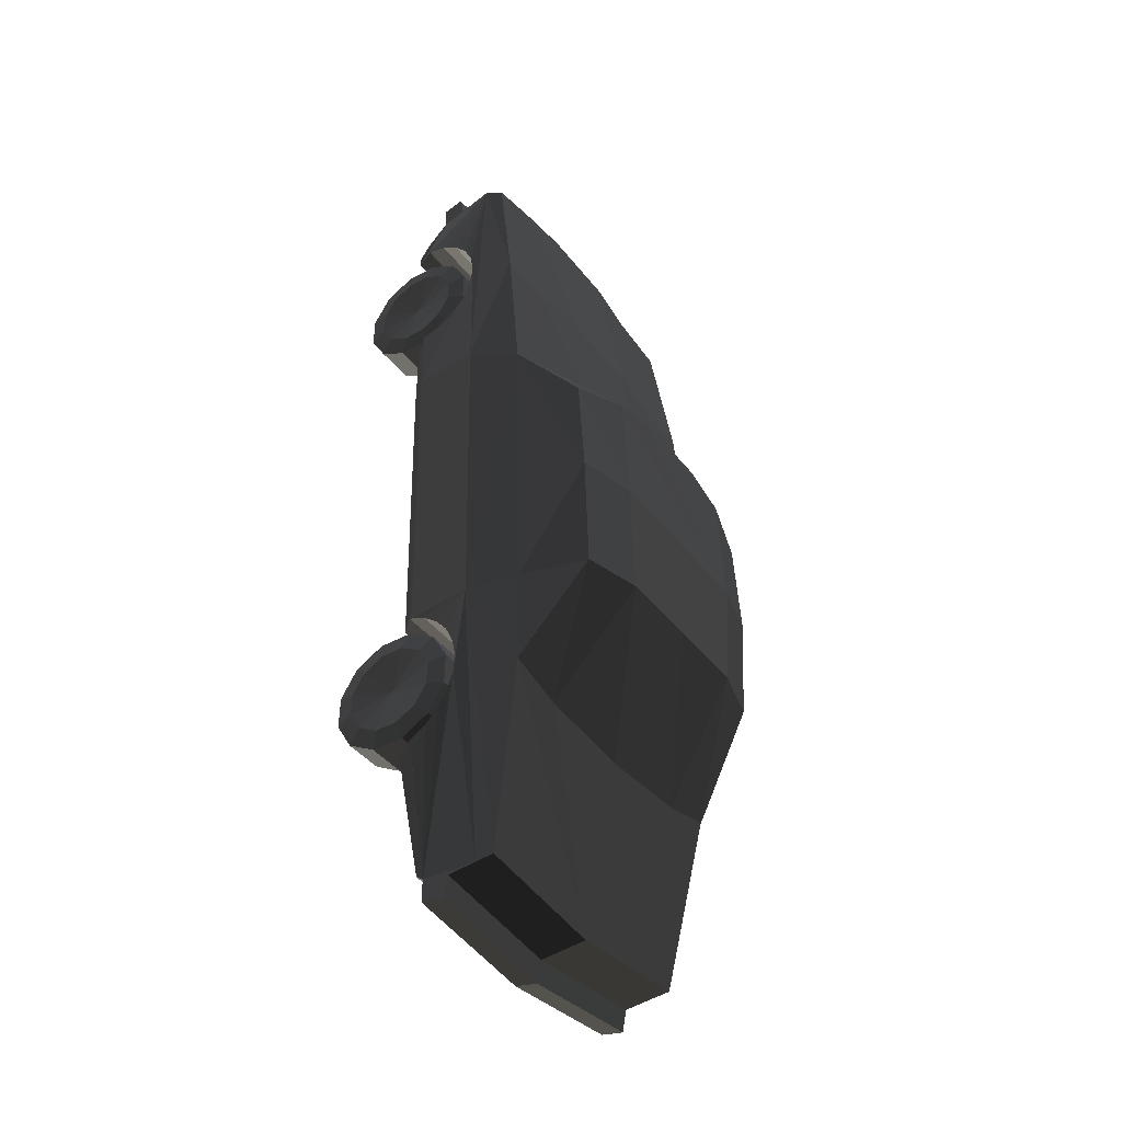
<metadata>
{"format":"obj","ext":"obj","renderer":"f3d","projection":"perspective","resolution":1024,"background":"white","views":[{"elev":-42.0,"azim":-55.5,"up":"+Y"}]}
</metadata>
<code>
v -109.4 230.2 -84.66
v -82.04 230.4 -84.71
v -109.2 211.5 -96.21
v -81.67 189.9 -96.65
v -81.88 211.7 -96.26
v -109 189.7 -96.6
v -109.4 240.4 -42.61
v -82.04 240.6 -42.66
v -109.4 240.8 -65.04
v -82.04 230.4 -84.71
v -82.1 241 -65.09
v -109.4 230.2 -84.66
v -81.29 159.5 -66.55
v -108.6 159.3 -66.5
v -81.45 170.8 -85.78
v -109 189.7 -96.6
v -108.8 170.6 -85.73
v -81.67 189.9 -96.65
v -108.6 159.3 -66.5
v -81.29 159.5 -66.55
v -108.6 159 -44.07
v -81.29 169.7 -24.51
v -81.24 159.2 -44.12
v -108.6 169.5 -24.46
v -108.6 169.5 -24.46
v -81.29 169.7 -24.51
v -108.8 188.3 -12.9
v -81.67 210.3 -12.56
v -81.45 188.5 -12.95
v -109 210.1 -12.51
v -109 210.1 -12.51
v -81.67 210.3 -12.56
v -109.2 229.2 -23.38
v -82.04 240.6 -42.66
v -81.88 229.4 -23.43
v -109.4 240.4 -42.61
v -111.8 220.8 -32.29
v -111.9 228.8 -46.03
v -111.6 207.1 -24.53
v -108 199.9 -54.57
v -111.8 220.8 -32.29
v -111.6 207.1 -24.53
v -111.3 170.6 -47.07
v -111.3 170.9 -63.09
v -111.4 178.9 -76.82
v -111.6 192.6 -84.59
v -111.8 208.2 -84.31
v -111.9 229.1 -62.05
v -108 199.9 -54.57
v -111.9 221.5 -76.06
v -109.4 240.4 -42.62
v -111.9 228.8 -46.03
v -109.2 229.2 -23.39
v -111.8 220.8 -32.29
v -109 210.1 -12.52
v -111.6 207.1 -24.53
v -108.8 188.3 -12.91
v -111.4 191.6 -24.81
v -108.6 169.5 -24.46
v -111.3 178.2 -33.06
v -108.6 159 -44.08
v -111.3 170.6 -47.07
v -108.6 159.3 -66.51
v -111.3 170.9 -63.09
v -108.8 170.6 -85.74
v -111.4 178.9 -76.82
v -109 189.7 -96.61
v -111.6 192.6 -84.59
v -109.2 211.5 -96.22
v -111.8 208.2 -84.31
v -109.4 230.2 -84.66
v -111.9 221.5 -76.06
v -109.4 240.8 -65.05
v -111.9 229.1 -62.05
v -83.77 200.1 -54.61
v -81.88 229.4 -23.44
v -82.04 240.6 -42.67
v -81.88 229.4 -23.44
v -81.67 210.3 -12.57
v -81.45 188.5 -12.96
v -81.29 169.7 -24.51
v -81.24 159.1 -44.13
v -81.29 159.5 -66.56
v -81.45 170.8 -85.79
v -81.67 189.9 -96.66
v -81.88 211.7 -96.27
v -82.04 230.4 -84.72
v -82.1 241 -65.1
v -83.77 200.1 -54.61
v -82.04 240.6 -42.67
v 81.23 168.7 -84.39
v 108.4 187.6 -95.89
v 80.85 209.2 -96.33
v 81.07 187.4 -95.94
v 108.2 209.4 -96.28
v 108.6 158.6 -42.29
v 81.23 158.4 -42.34
v 108.6 158.3 -64.72
v 81.23 168.7 -84.39
v 81.28 158.1 -64.77
v 108.6 168.8 -84.34
v 80.48 239.5 -66.23
v 107.8 239.7 -66.18
v 80.64 228.3 -85.46
v 108.2 209.4 -96.28
v 108 228.5 -85.41
v 80.85 209.2 -96.33
v 107.8 239.7 -66.18
v 80.48 239.5 -66.23
v 107.8 240.1 -43.75
v 80.48 229.3 -24.19
v 80.42 239.9 -43.8
v 107.8 229.5 -24.14
v 107.8 229.5 -24.14
v 80.48 229.3 -24.19
v 108 210.8 -12.58
v 80.85 188.8 -12.24
v 80.64 210.6 -12.63
v 108.2 189 -12.19
v 108.2 189 -12.19
v 80.85 188.8 -12.24
v 108.4 169.9 -23.06
v 81.23 158.4 -42.34
v 81.07 169.7 -23.11
v 108.6 158.6 -42.29
v 110.9 178.3 -31.97
v 111.1 170.3 -45.71
v 110.8 191.9 -24.21
v 107.1 199.2 -54.25
v 110.9 178.3 -31.97
v 110.8 191.9 -24.21
v 110.6 207.5 -24.49
v 110.5 220.9 -32.74
v 110.5 228.4 -46.75
v 110.5 228.2 -62.77
v 110.6 220.1 -76.5
v 110.8 206.5 -84.27
v 110.9 190.9 -83.99
v 111.1 170 -61.73
v 107.1 199.2 -54.25
v 111.1 177.5 -75.74
v 108.6 158.6 -42.3
v 111 170.3 -45.71
v 108.4 169.9 -23.07
v 110.9 178.3 -31.97
v 108.2 189 -12.2
v 110.8 191.9 -24.21
v 108 210.8 -12.59
v 110.6 207.5 -24.49
v 107.8 229.5 -24.14
v 110.5 220.9 -32.74
v 107.8 240.1 -43.76
v 110.5 228.4 -46.75
v 107.8 239.7 -66.19
v 110.5 228.2 -62.77
v 108 228.5 -85.42
v 110.6 220.1 -76.5
v 108.2 209.4 -96.29
v 110.8 206.5 -84.27
v 108.4 187.6 -95.9
v 110.9 190.9 -83.99
v 108.6 168.9 -84.34
v 111 177.5 -75.74
v 108.6 158.3 -64.73
v 111.1 170 -61.73
v 82.95 199 -54.29
v 81.07 169.7 -23.12
v 81.23 158.5 -42.35
v 81.07 169.7 -23.12
v 80.85 188.8 -12.25
v 80.64 210.6 -12.64
v 80.48 229.3 -24.19
v 80.42 239.9 -43.81
v 80.48 239.5 -66.24
v 80.64 228.3 -85.47
v 80.85 209.2 -96.34
v 81.07 187.4 -95.95
v 81.23 168.7 -84.4
v 81.28 158.1 -64.78
v 82.95 199 -54.29
v 81.23 158.5 -42.35
v -108.5 -131.6 -84.75
v -81.17 -131.4 -84.8
v -108.4 -150.3 -96.3
v -80.8 -171.9 -96.74
v -81.01 -150.1 -96.35
v -108.1 -172.1 -96.69
v -108.5 -121.4 -42.7
v -81.17 -121.2 -42.75
v -108.6 -121 -65.13
v -81.17 -131.4 -84.8
v -81.23 -120.8 -65.18
v -108.5 -131.6 -84.75
v -80.42 -202.3 -66.64
v -107.8 -202.5 -66.59
v -80.58 -191 -85.87
v -108.1 -172.1 -96.69
v -107.9 -191.2 -85.82
v -80.8 -171.9 -96.74
v -107.8 -202.5 -66.59
v -80.42 -202.3 -66.64
v -107.7 -202.9 -44.16
v -80.42 -192.1 -24.6
v -80.36 -202.7 -44.21
v -107.8 -192.3 -24.55
v -107.8 -192.3 -24.55
v -80.42 -192.1 -24.6
v -107.9 -173.6 -12.99
v -80.8 -151.5 -12.65
v -80.58 -173.4 -13.04
v -108.1 -151.7 -12.6
v -108.1 -151.7 -12.6
v -80.8 -151.5 -12.65
v -108.3 -132.6 -23.47
v -81.17 -121.2 -42.75
v -81.01 -132.4 -23.52
v -108.5 -121.4 -42.7
v -110.9 -141 -32.39
v -111 -133 -46.12
v -110.7 -154.7 -24.62
v -107.1 -161.9 -54.66
v -110.9 -141 -32.39
v -110.7 -154.7 -24.62
v -110.6 -170.3 -24.9
v -110.5 -183.6 -33.15
v -110.4 -191.2 -47.16
v -110.5 -190.9 -63.18
v -110.6 -182.9 -76.92
v -110.7 -169.2 -84.68
v -110.9 -153.6 -84.4
v -111 -132.7 -62.14
v -107.1 -161.9 -54.66
v -111 -140.3 -76.15
v -108.5 -121.4 -42.71
v -111 -133 -46.12
v -108.4 -132.6 -23.48
v -110.9 -141 -32.39
v -108.1 -151.7 -12.61
v -110.7 -154.7 -24.62
v -107.9 -173.6 -13
v -110.6 -170.3 -24.9
v -107.8 -192.3 -24.55
v -110.5 -183.6 -33.15
v -107.7 -202.9 -44.17
v -110.4 -191.2 -47.16
v -107.8 -202.5 -66.6
v -110.5 -190.9 -63.18
v -107.9 -191.2 -85.83
v -110.6 -182.9 -76.92
v -108.1 -172.1 -96.7
v -110.7 -169.2 -84.68
v -108.4 -150.3 -96.31
v -110.9 -153.6 -84.4
v -108.5 -131.6 -84.76
v -111 -140.3 -76.15
v -108.6 -121 -65.14
v -111 -132.7 -62.14
v -82.9 -161.7 -54.7
v -81.01 -132.4 -23.53
v -81.17 -121.2 -42.76
v -81.01 -132.4 -23.53
v -80.8 -151.5 -12.66
v -80.58 -173.4 -13.05
v -80.42 -192.1 -24.61
v -80.36 -202.7 -44.22
v -80.42 -202.3 -66.65
v -80.58 -191 -85.88
v -80.8 -171.9 -96.75
v -81.01 -150.1 -96.36
v -81.17 -131.4 -84.81
v -81.23 -120.8 -65.19
v -82.9 -161.7 -54.7
v -81.17 -121.2 -42.76
v 108.6 -193 -84.43
v 81.23 -193.2 -84.48
v 108.4 -174.2 -95.98
v 80.85 -152.6 -96.42
v 81.07 -174.4 -96.03
v 108.2 -152.4 -96.37
v 108.6 -203.2 -42.38
v 81.23 -203.4 -42.43
v 108.6 -203.5 -64.81
v 81.23 -193.2 -84.48
v 81.28 -203.7 -64.86
v 108.6 -193 -84.43
v 80.48 -122.3 -66.32
v 107.8 -122.1 -66.27
v 80.64 -133.5 -85.55
v 108.2 -152.4 -96.37
v 108 -133.3 -85.5
v 80.85 -152.6 -96.42
v 107.8 -122.1 -66.27
v 80.48 -122.3 -66.32
v 107.8 -121.7 -43.84
v 80.48 -132.5 -24.28
v 80.42 -121.9 -43.89
v 107.8 -132.3 -24.23
v 107.8 -132.3 -24.23
v 80.48 -132.5 -24.28
v 108 -151 -12.67
v 80.85 -173 -12.33
v 80.64 -151.2 -12.72
v 108.2 -172.8 -12.28
v 108.2 -172.8 -12.28
v 80.85 -173 -12.33
v 108.4 -191.9 -23.15
v 81.23 -203.4 -42.43
v 81.07 -192.1 -23.2
v 108.6 -203.2 -42.38
v 110.9 -183.5 -32.07
v 111.1 -191.6 -45.8
v 110.8 -169.9 -24.3
v 107.1 -162.6 -54.34
v 110.9 -183.5 -32.07
v 110.8 -169.9 -24.3
v 110.6 -154.3 -24.58
v 110.5 -140.9 -32.83
v 110.5 -133.4 -46.84
v 110.5 -133.6 -62.86
v 110.6 -141.7 -76.59
v 110.8 -155.3 -84.36
v 110.9 -170.9 -84.08
v 111.1 -191.8 -61.82
v 107.1 -162.6 -54.34
v 111.1 -184.3 -75.83
v 108.6 -203.2 -42.39
v 111 -191.6 -45.8
v 108.4 -191.9 -23.16
v 110.9 -183.5 -32.07
v 108.2 -172.8 -12.29
v 110.8 -169.9 -24.3
v 108 -151 -12.68
v 110.6 -154.3 -24.58
v 107.8 -132.3 -24.23
v 110.5 -140.9 -32.83
v 107.8 -121.7 -43.85
v 110.5 -133.4 -46.84
v 107.8 -122.1 -66.28
v 110.5 -133.6 -62.86
v 108 -133.3 -85.51
v 110.6 -141.7 -76.59
v 108.2 -152.4 -96.38
v 110.8 -155.3 -84.36
v 108.4 -174.2 -95.99
v 110.9 -170.9 -84.08
v 108.6 -193 -84.44
v 111 -184.3 -75.83
v 108.6 -203.5 -64.82
v 111.1 -191.8 -61.82
v 82.95 -162.8 -54.38
v 81.07 -192.1 -23.21
v 81.23 -203.4 -42.44
v 81.07 -192.1 -23.21
v 80.85 -173 -12.34
v 80.64 -151.2 -12.73
v 80.48 -132.5 -24.29
v 80.42 -121.9 -43.9
v 80.48 -122.3 -66.33
v 80.64 -133.5 -85.56
v 80.85 -152.6 -96.43
v 81.07 -174.4 -96.04
v 81.23 -193.2 -84.49
v 81.28 -203.7 -64.87
v 82.95 -162.8 -54.38
v 81.23 -203.4 -42.44
v 119.4 104.3 5.049
v -67.35 -187.3 40.8
v -99.61 39.42 82.61
v -61.53 49.38 92.57
v -29.27 59.34 92.57
v 29.27 59.34 92.57
v 29.09 326.9 -36.21
v -105.4 310.1 -22.56
v 29.09 330 -22.56
v -105.4 295.2 -19.15
v -61.51 305.2 -19.15
v -29.25 330 -22.56
v -29.25 326.9 -36.21
v -61.51 320 -22.56
v 29.09 317.2 5.049
v -29.25 315.1 -19.15
v 29.09 315.1 -19.15
v -29.25 317.2 5.049
v -119.4 104.3 5.049
v 117.1 104.3 -41.09
v -105.4 -177.3 40.8
v -111.3 -158.8 -2.93
v -111.3 -171.7 -3.675
v -111.3 -184.1 -7.531
v -111.3 -195.1 -14.27
v -111.3 -204.2 -23.48
v 117.1 151.4 -39.97
v 117.1 151.4 -41.09
v -117.1 151.4 -39.97
v 111.3 104.3 -53.87
v -105.4 151.3 -53.87
v 111.3 151.3 -53.87
v -111.3 -116.4 -29.19
v -111.3 -124.2 -18.87
v -111.3 -134.3 -10.76
v -111.3 -146 -5.34
v -29.27 114.2 45.13
v 29.27 306.8 17.5
v -29.27 193.5 36.56
v -29.27 306.8 17.5
v 29.27 114.2 45.13
v 29.27 193.5 36.56
v -73.18 193.5 31.58
v -111.3 89.35 40.14
v -111.3 193.5 31.58
v -73.18 104.3 40.14
v 105.4 291.9 17.5
v 73.18 193.5 31.58
v 61.53 296.9 17.5
v 111.3 193.5 31.58
v -61.53 301.8 17.5
v -108.3 297.2 5.049
v -61.51 307.2 5.048
v -105.4 291.9 17.5
v -117.1 173.5 -5.886
v 117.1 173.5 -5.886
v 117.1 163 -14.97
v -117.1 155.4 -26.64
v 117.1 155.4 -26.64
v -117.1 163 -14.97
v -117.1 213.7 -0.1272
v 117.1 213.7 -0.1272
v 117.1 186.1 -0.1272
v -117.1 199.9 1.845
v -117.1 186.1 -0.1272
v 117.1 199.9 1.845
v 117.1 244.4 -26.64
v -117.1 244.4 -26.64
v 117.1 226.3 -5.886
v -117.1 236.9 -14.97
v -117.1 226.3 -5.886
v 117.1 236.9 -14.97
v -111.3 254.4 -53.87
v 111.3 254.4 -53.87
v 111.3 248.5 -53.87
v -111.3 248.5 -53.87
v 61.53 -33.01 96.75
v 99.61 -33.01 86.79
v 111.3 94.33 40.14
v 61.53 49.38 92.57
v 73.18 104.3 40.14
v 99.61 39.42 82.61
v -105.4 275.4 -51.13
v 108.3 297.2 5.049
v 61.53 307.2 5.048
v 61.53 305.2 -19.15
v 105.4 295.2 -19.15
v 105.4 310.1 -22.56
v 61.44 316.9 -36.21
v 105.4 306.9 -36.21
v 61.53 320 -22.56
v -105.4 306.9 -36.21
v -61.51 316.9 -36.21
v 0 -326.9 -32.93
v -93.78 -317 -32.93
v -93.78 -320 -17.35
v 0 -330 -17.35
v -61.53 -33.01 96.75
v -99.61 -33.01 86.79
v 0 -303 -42.52
v -105.4 -214.5 -47.04
v -87.95 -293 -42.52
v 111.3 -111.3 -41.09
v 111.3 -116.4 -29.19
v 111.3 -124.2 -18.87
v 111.3 -134.3 -10.76
v 111.3 -146 -5.34
v 111.3 -158.8 -2.93
v 111.3 -204.2 -23.48
v 111.3 -195.1 -14.27
v 111.3 -184.1 -7.531
v 111.3 -171.7 -3.675
v 93.78 -303.5 5.049
v 93.78 -320 -17.35
v 93.78 -305.1 -14.4
v 93.78 -317 -32.93
v 105.4 275.4 -51.13
v -61.51 285.4 -51.13
v -29.25 295.4 -51.13
v -105.4 104.3 -53.87
v -117.1 104.3 -39.97
v 105.4 -214.5 -47.04
v 87.95 -298 -42.52
v -93.78 -302.5 17.87
v -93.78 -303.5 5.049
v 0 -315 -14.4
v -93.78 -305.1 -14.4
v 0 -312.5 17.87
v 0 -192.2 40.8
v 93.78 -302.5 17.87
v 61.44 285.4 -51.13
v 29.09 295.4 -51.13
v 105.4 -174.2 42.76
v 67.35 -187.3 40.8
v 105.4 -177.3 40.8
v 105.4 290.4 -36.21
v 61.44 300.4 -36.21
v 29.09 310.4 -36.21
v -29.25 310.4 -36.21
v 117.1 248.4 -39.97
v -105.4 290.4 -36.21
v -117.1 248.4 -39.97
v -61.51 300.4 -36.21
v 93.78 -301.4 -32.93
v 0 -311.4 -32.93
v -111.3 -210.8 -34.63
v -93.78 -301.4 -32.93
v 111.3 -210.8 -34.63
v -111.3 -111.7 -39.97
v -111.3 -111.3 -41.09
v -55.7 -111.4 95.4
v 0 -111.4 95.4
v 55.7 -111.4 95.4
v 93.78 -111.4 85.44
v -93.78 -111.4 85.44
v -105.4 -110.7 40.14
v 105.4 -110.7 42.13
v -113.6 -110.1 5.048
v 113.6 -110.1 5.048
v -111.3 -109.4 -39.97
v 105.4 -109.2 -53.87
v -99.61 -109.2 -53.87
v 111.3 -109.4 -41.09
g group0
g group1
g group2
f 527 528 526
f 528 527 525
f 528 525 524
f 524 525 523
f 524 523 522
f 522 523 521
f 522 521 520
f 522 520 519
f 519 520 518
f 518 520 517
f 517 520 516
f 515 525 514
f 525 515 527
f 512 513 511
f 513 512 510
f 513 510 509
f 507 508 506
f 508 507 505
f 508 505 504
f 504 505 503
f 503 505 502
f 502 505 501
f 518 500 499
f 500 518 519
f 500 519 498
f 497 502 503
f 502 497 496
f 494 495 493
f 495 494 499
f 495 499 500
f 492 493 491
f 493 492 490
f 493 490 489
f 513 488 509
f 488 513 487
f 527 486 525
f 486 527 485
f 497 504 484
f 504 497 503
f 484 508 483
f 508 484 504
f 496 501 502
f 501 496 482
f 480 481 479
f 481 480 509
f 509 480 478
f 509 478 477
f 477 478 524
f 509 477 476
f 509 476 475
f 509 475 474
f 509 474 513
f 477 524 473
f 473 524 472
f 472 524 471
f 471 524 470
f 470 524 469
f 469 524 468
f 468 524 528
f 467 487 466
f 487 467 465
f 487 465 488
f 464 516 520
f 516 464 463
f 465 509 488
f 509 465 510
f 492 462 461
f 462 492 491
f 460 462 459
f 462 460 461
f 459 509 510
f 509 459 481
f 506 458 457
f 458 506 508
f 455 456 454
f 456 455 453
f 456 452 451
f 452 456 453
f 452 450 451
f 450 452 449
f 448 508 506
f 508 448 483
f 446 447 445
f 447 446 444
f 445 443 442
f 443 445 447
f 441 505 440
f 505 441 507
f 441 439 438
f 439 441 440
f 438 483 448
f 483 438 439
f 483 439 484
f 484 439 497
f 497 439 496
f 496 439 482
f 436 437 435
f 437 436 434
f 433 437 432
f 437 433 435
f 507 432 505
f 432 507 433
f 430 431 429
f 431 430 428
f 429 427 426
f 427 429 431
f 426 434 436
f 434 426 427
f 424 425 423
f 425 424 422
f 425 421 420
f 421 425 422
f 420 428 430
f 428 420 421
f 418 419 417
f 419 418 416
f 414 415 413
f 415 414 412
f 410 411 409
f 411 410 408
f 407 446 406
f 446 407 413
f 405 407 404
f 407 405 403
f 416 404 408
f 404 416 405
f 404 406 402
f 406 404 407
f 401 471 400
f 471 401 472
f 400 470 399
f 470 400 471
f 398 470 469
f 470 398 399
f 515 469 468
f 469 515 514
f 469 514 398
f 527 468 526
f 468 527 515
f 485 397 396
f 397 485 527
f 397 527 526
f 397 526 395
f 397 394 396
f 394 397 393
f 394 393 392
f 392 423 394
f 423 392 424
f 487 511 466
f 511 487 513
f 513 391 511
f 391 513 474
f 474 390 391
f 390 474 475
f 390 476 389
f 476 390 475
f 389 477 388
f 477 389 476
f 388 473 387
f 473 388 477
f 387 472 401
f 472 387 473
f 386 521 520
f 385 526 528
f 526 385 395
f 523 409 521
f 409 523 384
f 519 522 498
f 443 522 519
f 522 443 444
f 444 443 447
f 382 383 381
f 383 382 380
f 378 379 458
f 379 378 377
f 403 413 407
f 413 403 414
f 413 444 446
f 444 413 415
f 419 408 410
f 408 419 416
f 408 402 411
f 402 408 404
f 449 414 450
f 414 449 412
f 451 380 382
f 380 451 450
f 450 403 380
f 403 450 414
f 380 405 383
f 405 380 403
f 381 418 376
f 418 381 383
f 383 416 418
f 416 383 405
f 376 417 375
f 417 376 418
f 374 451 382
f 451 374 456
f 377 382 381
f 382 377 374
f 373 376 375
f 376 373 379
f 379 381 376
f 381 379 377
f 458 373 457
f 373 458 379
f 372 377 378
f 377 372 374
f 454 374 372
f 374 454 456
f 406 445 371
f 445 406 446
f 402 371 370
f 371 402 406
f 411 370 369
f 370 411 402
f 409 369 368
f 369 409 411
f 442 519 518
f 519 442 443
f 369 442 463
f 442 369 370
f 442 370 371
f 442 371 445
f 368 463 464
f 463 368 369
f 463 517 516
f 517 463 442
f 517 442 518
f 516 494 367
f 494 516 517
f 386 493 489
f 493 386 367
f 493 367 494
f 491 478 480
f 478 491 493
f 478 493 495
f 491 479 462
f 479 491 480
f 459 479 481
f 479 459 462
f 520 367 386
f 367 520 516
f 384 410 409
f 410 384 417
f 410 417 419
f 501 440 505
f 440 501 439
f 439 501 482
f 523 489 490
f 489 523 386
f 386 523 521
f 517 499 494
f 499 517 518
f 366 528 524
f 528 366 385
f 485 394 486
f 394 485 396
f 385 397 395
f 397 385 393
f 521 464 520
f 464 521 409
f 464 409 368
f 528 526 468
f 467 511 512
f 511 467 466
f 441 506 507
f 506 441 438
f 506 438 448
f 452 455 501
f 455 452 453
f 431 366 449
f 366 431 428
f 366 428 421
f 366 421 385
f 385 421 422
f 385 422 424
f 385 424 392
f 385 392 393
f 431 449 427
f 427 449 434
f 434 449 437
f 437 449 432
f 432 449 505
f 505 449 501
f 501 449 452
f 444 449 366
f 449 444 415
f 449 415 412
f 444 524 522
f 524 444 366
f 495 524 478
f 524 495 500
f 524 500 498
f 524 498 522
f 420 384 486
f 384 420 430
f 384 430 429
f 384 429 417
f 420 486 425
f 425 486 423
f 423 486 394
f 417 429 426
f 417 426 436
f 417 436 435
f 417 435 433
f 417 433 507
f 417 507 506
f 417 506 375
f 457 375 506
f 375 457 373
f 525 384 523
f 384 525 486
f 460 492 461
f 492 460 512
f 492 512 490
f 490 512 388
f 490 388 523
f 388 512 389
f 389 512 390
f 390 512 391
f 391 512 511
f 523 388 387
f 523 387 401
f 523 401 400
f 523 400 399
f 523 399 398
f 523 398 514
f 523 514 525
f 467 510 465
f 510 467 512
f 460 510 512
f 510 460 459
f 503 454 372
f 454 503 502
f 504 372 378
f 372 504 503
f 502 455 454
f 455 502 501
f 508 378 458
f 378 508 504
f 364 365 363
f 363 362 364
f 362 361 364
f 361 360 364
f 360 359 364
f 359 358 364
f 358 357 364
f 357 356 364
f 356 355 364
f 355 354 364
f 354 353 364
f 351 352 350
f 348 349 347
f 348 347 346
f 346 347 345
f 346 345 344
f 344 345 343
f 344 343 342
f 342 343 341
f 342 341 340
f 340 341 339
f 340 339 338
f 338 339 337
f 338 337 336
f 336 337 335
f 336 335 334
f 334 335 333
f 334 333 332
f 332 333 331
f 332 331 330
f 330 331 329
f 330 329 328
f 328 329 327
f 328 327 326
f 326 327 349
f 326 349 348
f 324 325 323
f 324 322 325
f 324 321 322
f 324 320 321
f 324 319 320
f 324 318 319
f 324 317 318
f 324 316 317
f 324 315 316
f 313 314 312
f 324 311 310
f 324 323 311
f 308 309 307
f 308 306 309
f 305 306 308
f 305 304 306
f 302 303 301
f 302 300 303
f 299 300 302
f 299 298 300
f 296 297 295
f 296 294 297
f 293 294 296
f 293 292 294
f 290 291 289
f 290 288 291
f 287 288 290
f 287 286 288
f 284 285 283
f 284 282 285
f 281 282 284
f 281 280 282
f 278 279 277
f 278 276 279
f 275 276 278
f 275 274 276
f 272 273 271
f 271 270 272
f 270 269 272
f 269 268 272
f 268 267 272
f 267 266 272
f 266 265 272
f 265 264 272
f 264 263 272
f 263 262 272
f 262 261 272
f 259 260 258
f 256 257 255
f 256 255 254
f 254 255 253
f 254 253 252
f 252 253 251
f 252 251 250
f 250 251 249
f 250 249 248
f 248 249 247
f 248 247 246
f 246 247 245
f 246 245 244
f 244 245 243
f 244 243 242
f 242 243 241
f 242 241 240
f 240 241 239
f 240 239 238
f 238 239 237
f 238 237 236
f 236 237 235
f 236 235 234
f 234 235 257
f 234 257 256
f 232 233 231
f 232 230 233
f 232 229 230
f 232 228 229
f 232 227 228
f 232 226 227
f 232 225 226
f 232 224 225
f 232 223 224
f 221 222 220
f 232 219 218
f 232 231 219
f 216 217 215
f 216 214 217
f 213 214 216
f 213 212 214
f 210 211 209
f 210 208 211
f 207 208 210
f 207 206 208
f 204 205 203
f 204 202 205
f 201 202 204
f 201 200 202
f 198 199 197
f 198 196 199
f 195 196 198
f 195 194 196
f 192 193 191
f 192 190 193
f 189 190 192
f 189 188 190
f 186 187 185
f 186 184 187
f 183 184 186
f 183 182 184
f 180 181 179
f 179 178 180
f 178 177 180
f 177 176 180
f 176 175 180
f 175 174 180
f 174 173 180
f 173 172 180
f 172 171 180
f 171 170 180
f 170 169 180
f 167 168 166
f 164 165 163
f 164 163 162
f 162 163 161
f 162 161 160
f 160 161 159
f 160 159 158
f 158 159 157
f 158 157 156
f 156 157 155
f 156 155 154
f 154 155 153
f 154 153 152
f 152 153 151
f 152 151 150
f 150 151 149
f 150 149 148
f 148 149 147
f 148 147 146
f 146 147 145
f 146 145 144
f 144 145 143
f 144 143 142
f 142 143 165
f 142 165 164
f 140 141 139
f 140 138 141
f 140 137 138
f 140 136 137
f 140 135 136
f 140 134 135
f 140 133 134
f 140 132 133
f 140 131 132
f 129 130 128
f 140 127 126
f 140 139 127
f 124 125 123
f 124 122 125
f 121 122 124
f 121 120 122
f 118 119 117
f 118 116 119
f 115 116 118
f 115 114 116
f 112 113 111
f 112 110 113
f 109 110 112
f 109 108 110
f 106 107 105
f 106 104 107
f 103 104 106
f 103 102 104
f 100 101 99
f 100 98 101
f 97 98 100
f 97 96 98
f 94 95 93
f 94 92 95
f 91 92 94
f 91 101 92
f 89 90 88
f 88 87 89
f 87 86 89
f 86 85 89
f 85 84 89
f 84 83 89
f 83 82 89
f 82 81 89
f 81 80 89
f 80 79 89
f 79 78 89
f 76 77 75
f 73 74 72
f 73 72 71
f 71 72 70
f 71 70 69
f 69 70 68
f 69 68 67
f 67 68 66
f 67 66 65
f 65 66 64
f 65 64 63
f 63 64 62
f 63 62 61
f 61 62 60
f 61 60 59
f 59 60 58
f 59 58 57
f 57 58 56
f 57 56 55
f 55 56 54
f 55 54 53
f 53 54 52
f 53 52 51
f 51 52 74
f 51 74 73
f 49 50 48
f 49 47 50
f 49 46 47
f 49 45 46
f 49 44 45
f 49 43 44
f 49 60 43
f 49 58 60
f 49 42 58
f 40 41 39
f 49 38 37
f 49 48 38
f 35 36 34
f 35 33 36
f 32 33 35
f 32 31 33
f 29 30 28
f 29 27 30
f 26 27 29
f 26 25 27
f 23 24 22
f 23 21 24
f 20 21 23
f 20 19 21
f 17 18 16
f 17 15 18
f 14 15 17
f 14 13 15
f 11 12 10
f 11 9 12
f 8 9 11
f 8 7 9
f 5 6 4
f 5 3 6
f 2 3 5
f 2 1 3

</code>
